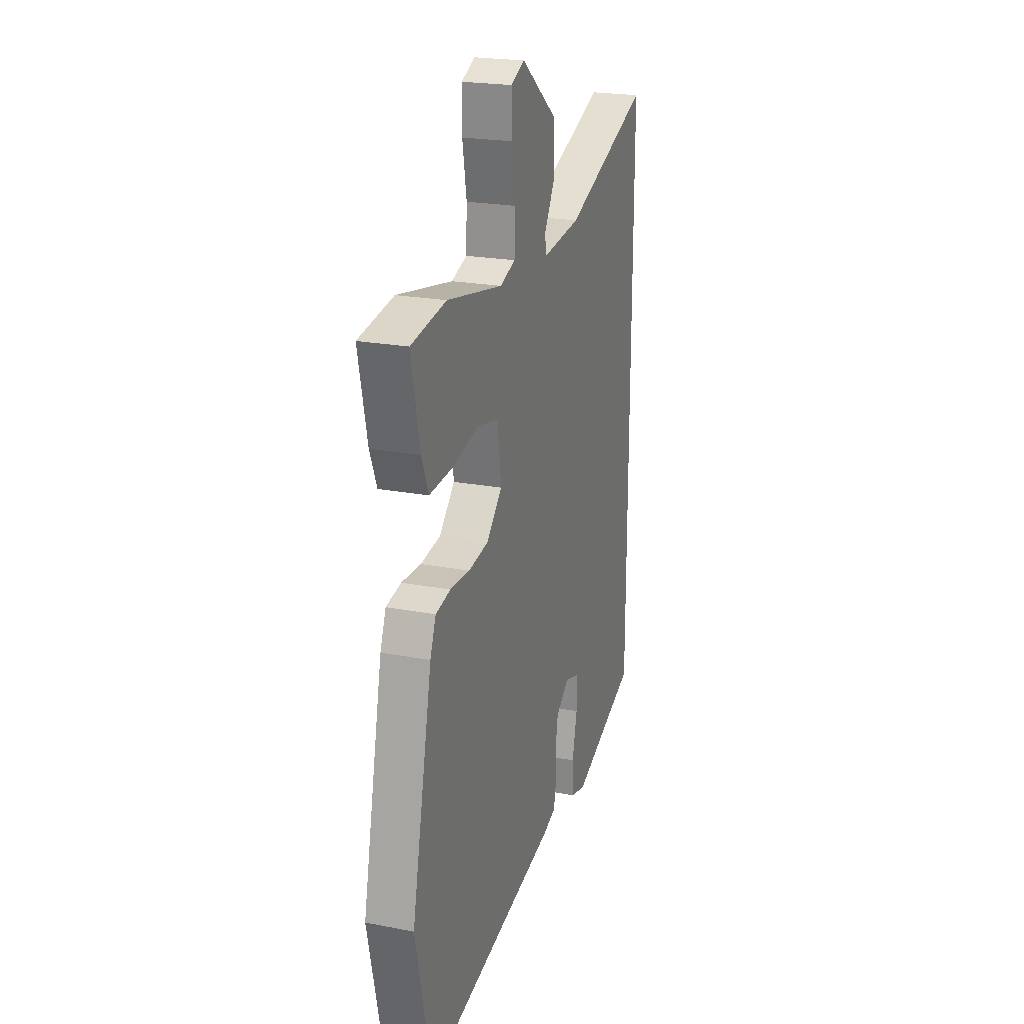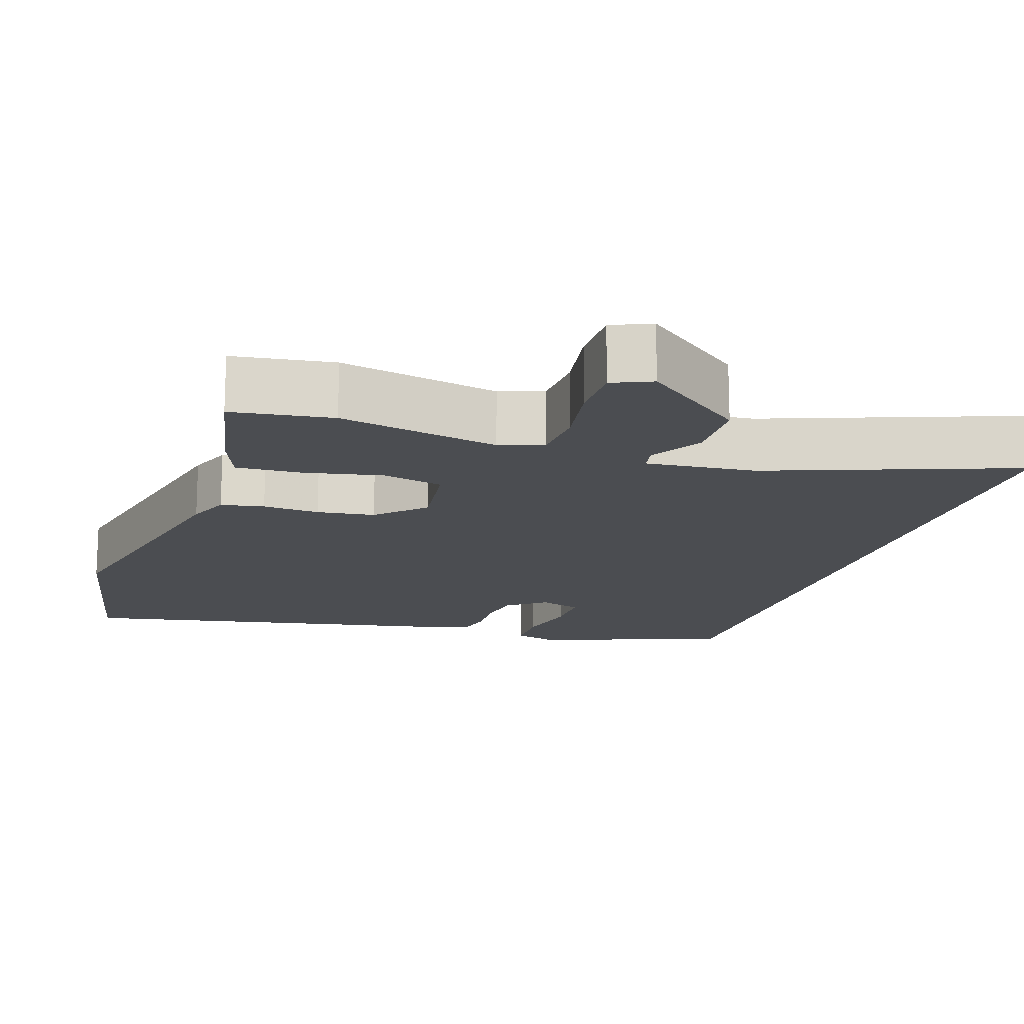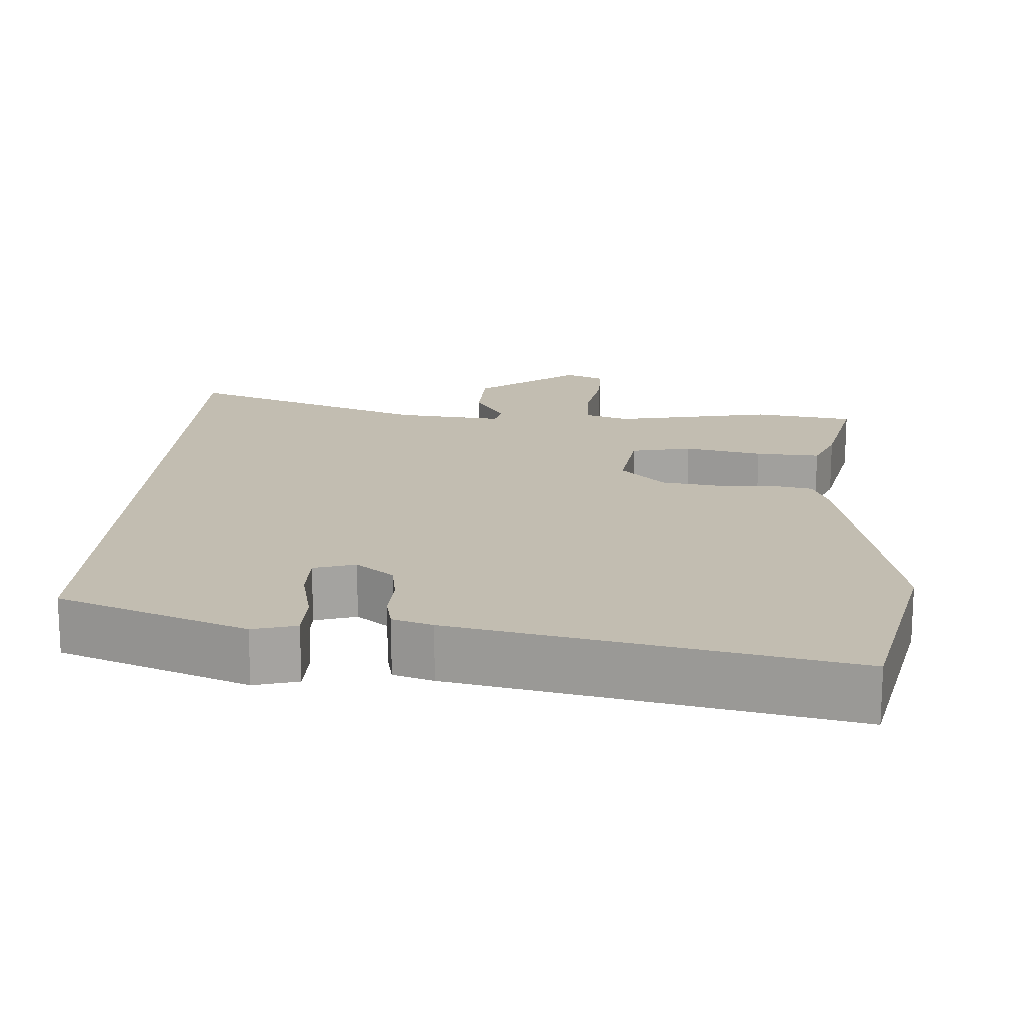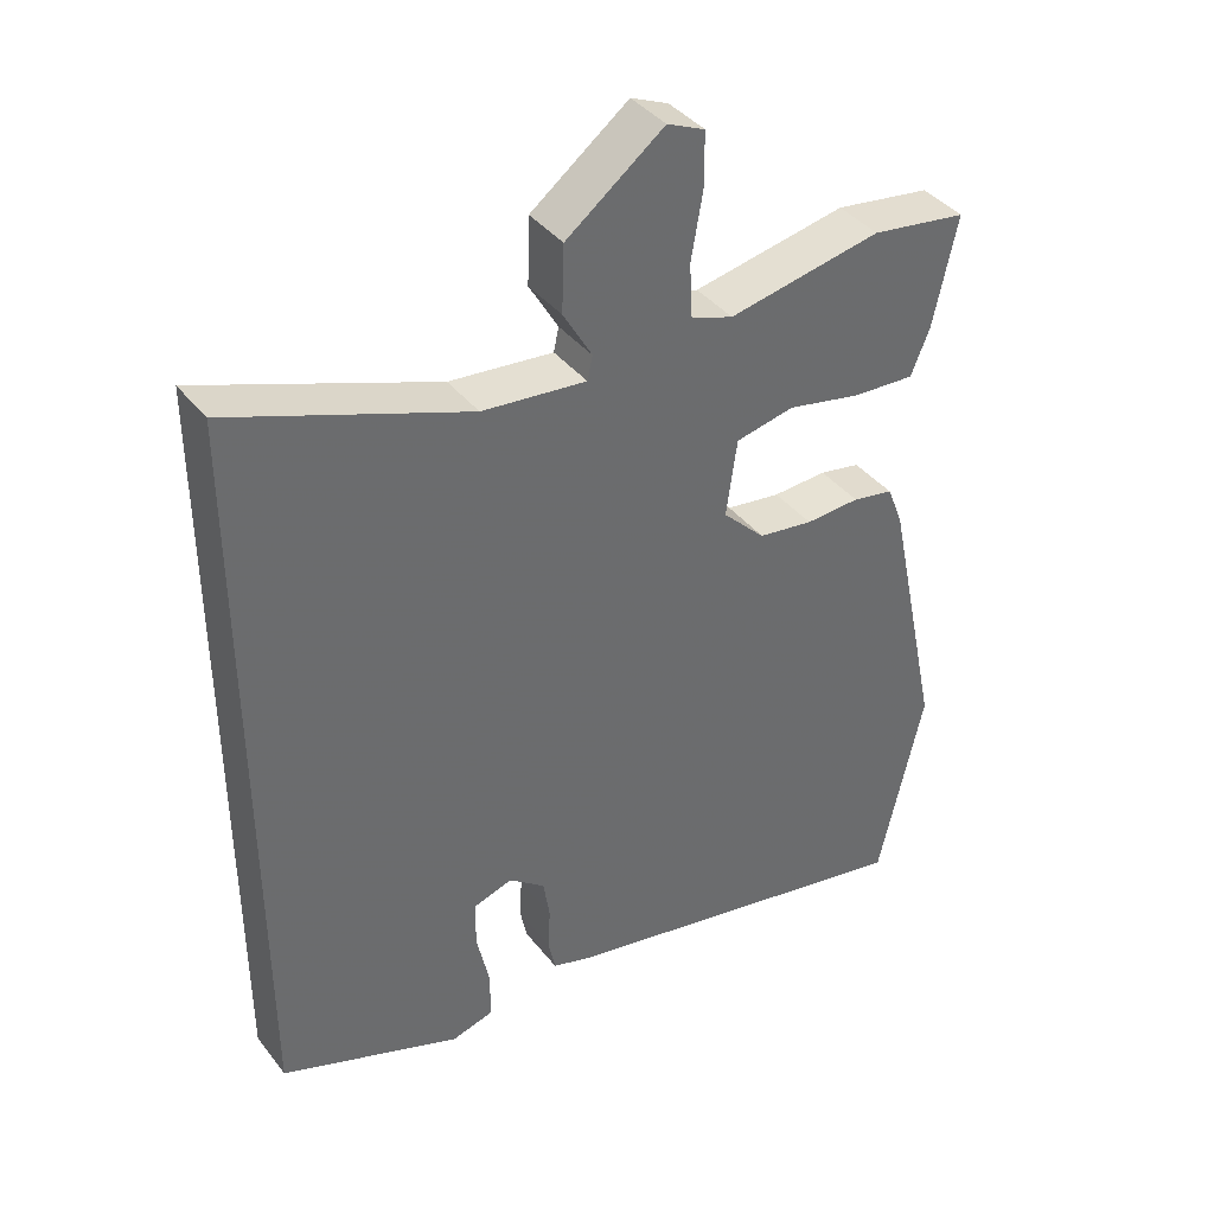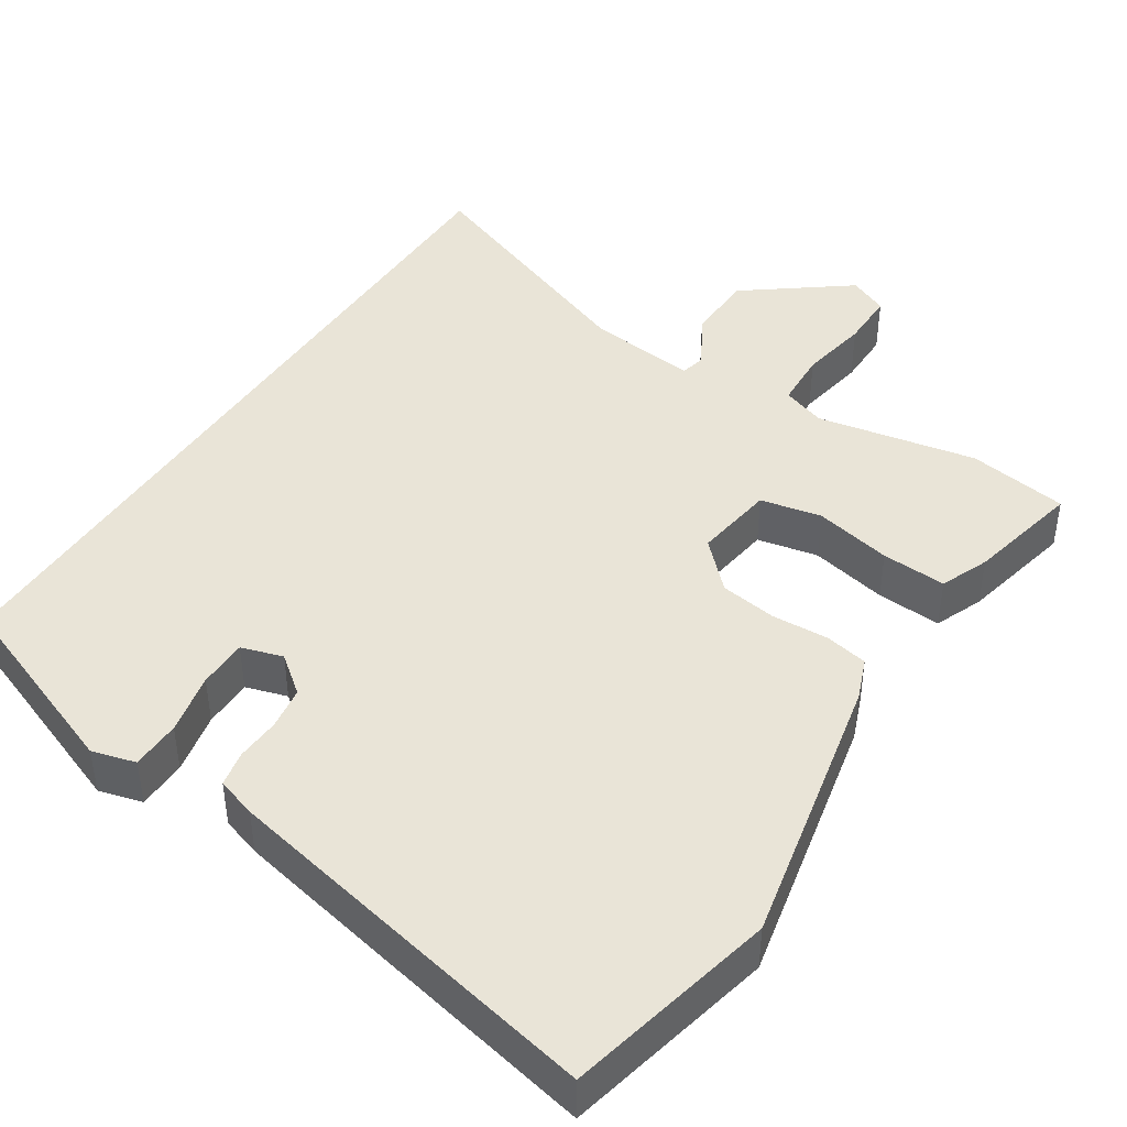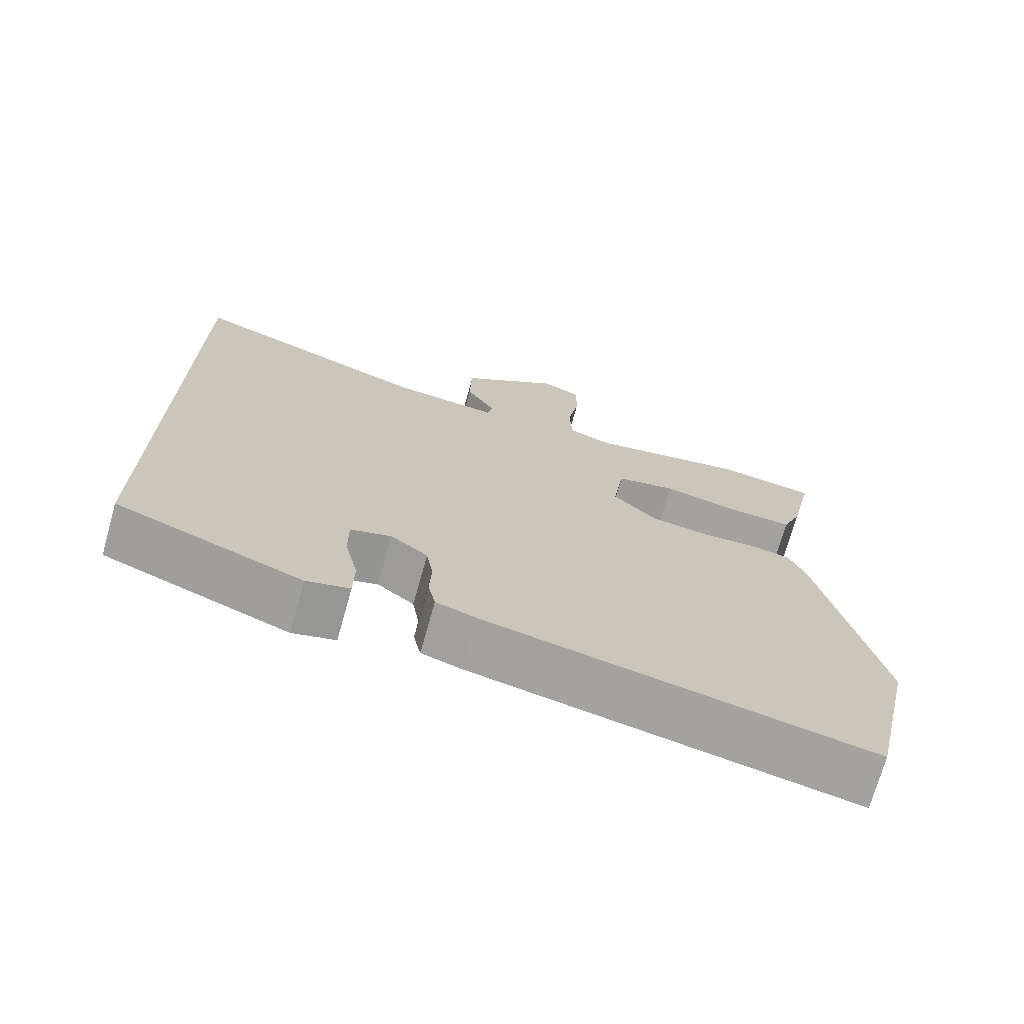
<metadata>
{"format":"obj","ext":"obj","renderer":"f3d","projection":"perspective","resolution":1024,"background":"white","views":[{"elev":22.3,"azim":-71.6,"up":"+Z"},{"elev":-16.0,"azim":-18.6,"up":"+Y"},{"elev":17.0,"azim":-176.4,"up":"+Y"},{"elev":39.6,"azim":145.9,"up":"+Z"},{"elev":43.5,"azim":-146.9,"up":"+Y"},{"elev":-72.1,"azim":164.3,"up":"+Z"}]}
</metadata>
<code>
v 0.5 0.07 -0.423
v 0.25 0.07 -0.518
v 0.192 0.07 -0.502
v 0.191 0.07 -0.436
v 0.209 0.07 -0.354
v 0.209 0.07 -0.288
v 0.154 0.07 -0.271
v 0.104 0.07 -0.31
v 0.095 0.07 -0.367
v 0.098 0.07 -0.426
v 0.088 0.07 -0.473
v 0.035 0.07 -0.49
v -0.479 0.07 -0.595
v -0.541 0.07 -0.316
v -0.463 0.07 0.051
v -0.441 0.07 0.107
v -0.384 0.07 0.118
v -0.309 0.07 0.114
v -0.233 0.07 0.125
v -0.174 0.07 0.184
v -0.189 0.07 0.291
v -0.27 0.07 0.308
v -0.373 0.07 0.286
v -0.459 0.07 0.281
v -0.485 0.07 0.345
v -0.518 0.07 0.497
v -0.385 0.07 0.517
v -0.173 0.07 0.476
v -0.115 0.07 0.496
v -0.111 0.07 0.571
v -0.127 0.07 0.663
v -0.127 0.07 0.738
v -0.075 0.07 0.761
v 0.06 0.07 0.658
v 0.063 0.07 0.566
v 0.023 0.07 0.497
v 0.03 0.07 0.464
v 0.174 0.07 0.479
v 0.5 0.07 0.601
v 0.5 0 -0.423
v 0.25 0 -0.518
v 0.192 0 -0.502
v 0.191 0 -0.436
v 0.209 0 -0.354
v 0.209 0 -0.288
v 0.154 0 -0.271
v 0.104 0 -0.31
v 0.095 0 -0.367
v 0.098 0 -0.426
v 0.088 0 -0.473
v 0.035 0 -0.49
v -0.479 0 -0.595
v -0.541 0 -0.316
v -0.463 0 0.051
v -0.441 0 0.107
v -0.384 0 0.118
v -0.309 0 0.114
v -0.233 0 0.125
v -0.174 0 0.184
v -0.189 0 0.291
v -0.27 0 0.308
v -0.373 0 0.286
v -0.459 0 0.281
v -0.485 0 0.345
v -0.518 0 0.497
v -0.385 0 0.517
v -0.173 0 0.476
v -0.115 0 0.496
v -0.111 0 0.571
v -0.127 0 0.663
v -0.127 0 0.738
v -0.075 0 0.761
v 0.06 0 0.658
v 0.063 0 0.566
v 0.023 0 0.497
v 0.03 0 0.464
v 0.174 0 0.479
v 0.5 0 0.601
f 38 39 1 2
f 34 35 36
f 33 34 36
f 32 33 36
f 31 32 36
f 30 31 36
f 29 30 36 37
f 28 29 37
f 26 27 28
f 25 26 28
f 24 25 28
f 23 24 28
f 22 23 28
f 21 22 28 37
f 20 21 37 38
f 16 17 18
f 15 16 18
f 14 15 18
f 13 14 18
f 12 13 18
f 11 12 18
f 10 11 18
f 9 10 18
f 8 9 18 19
f 19 20 38
f 8 19 38
f 7 8 38
f 2 3 4 5
f 2 5 6
f 38 2 6
f 6 7 38
f 41 40 78 77
f 75 74 73
f 75 73 72
f 75 72 71
f 75 71 70
f 75 70 69
f 76 75 69 68
f 76 68 67
f 67 66 65
f 67 65 64
f 67 64 63
f 67 63 62
f 67 62 61
f 76 67 61 60
f 77 76 60 59
f 57 56 55
f 57 55 54
f 57 54 53
f 57 53 52
f 57 52 51
f 57 51 50
f 57 50 49
f 57 49 48
f 58 57 48 47
f 77 59 58
f 77 58 47
f 77 47 46
f 44 43 42 41
f 45 44 41
f 45 41 77
f 77 46 45
f 1 40 41 2
f 2 41 42 3
f 3 42 43 4
f 4 43 44 5
f 5 44 45 6
f 6 45 46 7
f 7 46 47 8
f 8 47 48 9
f 9 48 49 10
f 10 49 50 11
f 11 50 51 12
f 12 51 52 13
f 13 52 53 14
f 14 53 54 15
f 15 54 55 16
f 16 55 56 17
f 17 56 57 18
f 18 57 58 19
f 19 58 59 20
f 20 59 60 21
f 21 60 61 22
f 22 61 62 23
f 23 62 63 24
f 24 63 64 25
f 25 64 65 26
f 26 65 66 27
f 27 66 67 28
f 28 67 68 29
f 29 68 69 30
f 30 69 70 31
f 31 70 71 32
f 32 71 72 33
f 33 72 73 34
f 34 73 74 35
f 35 74 75 36
f 36 75 76 37
f 37 76 77 38
f 38 77 78 39
f 39 78 40 1

</code>
